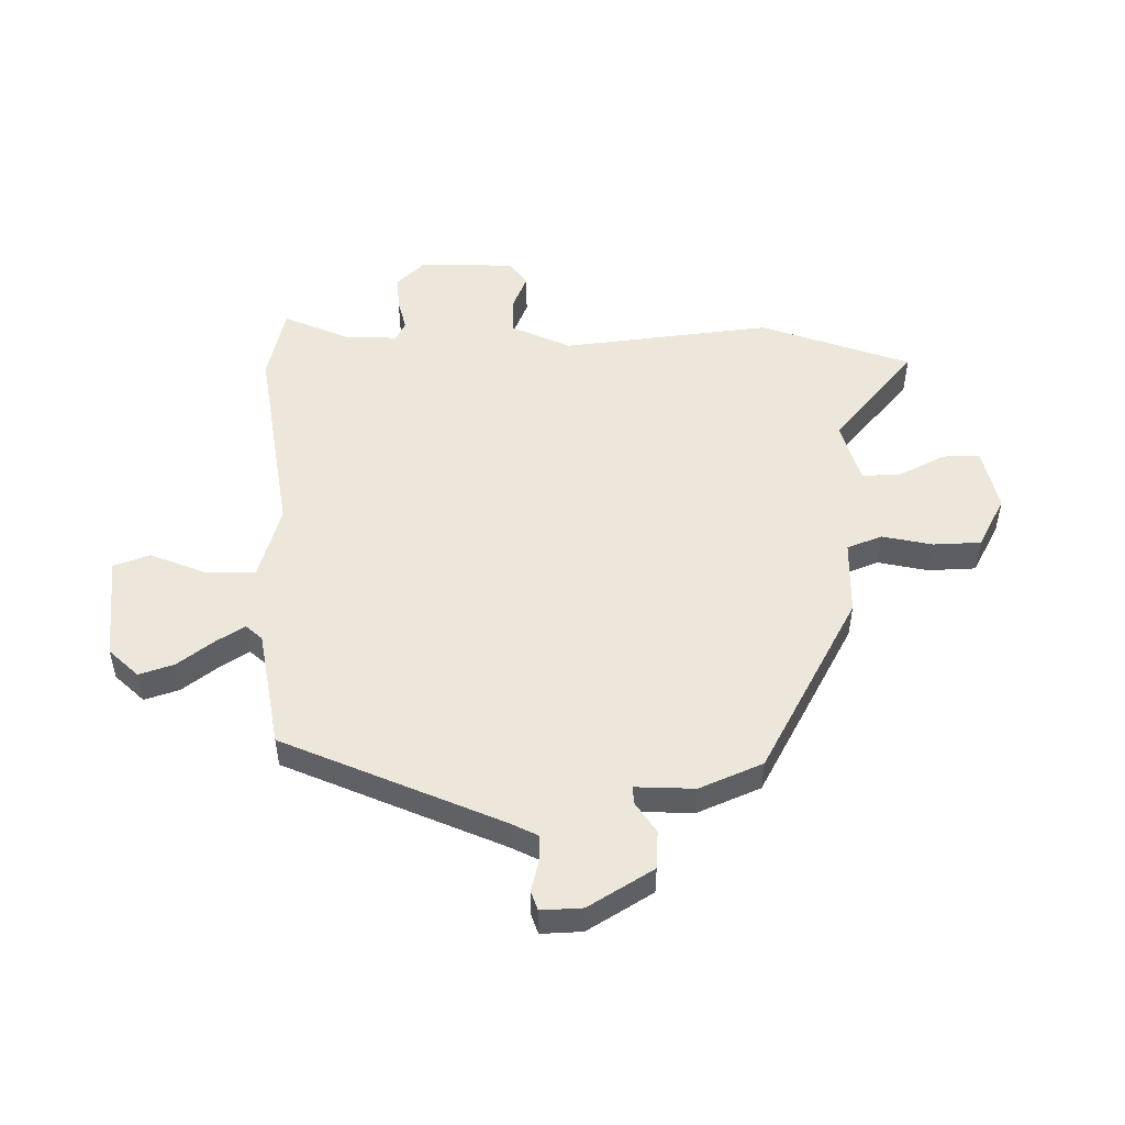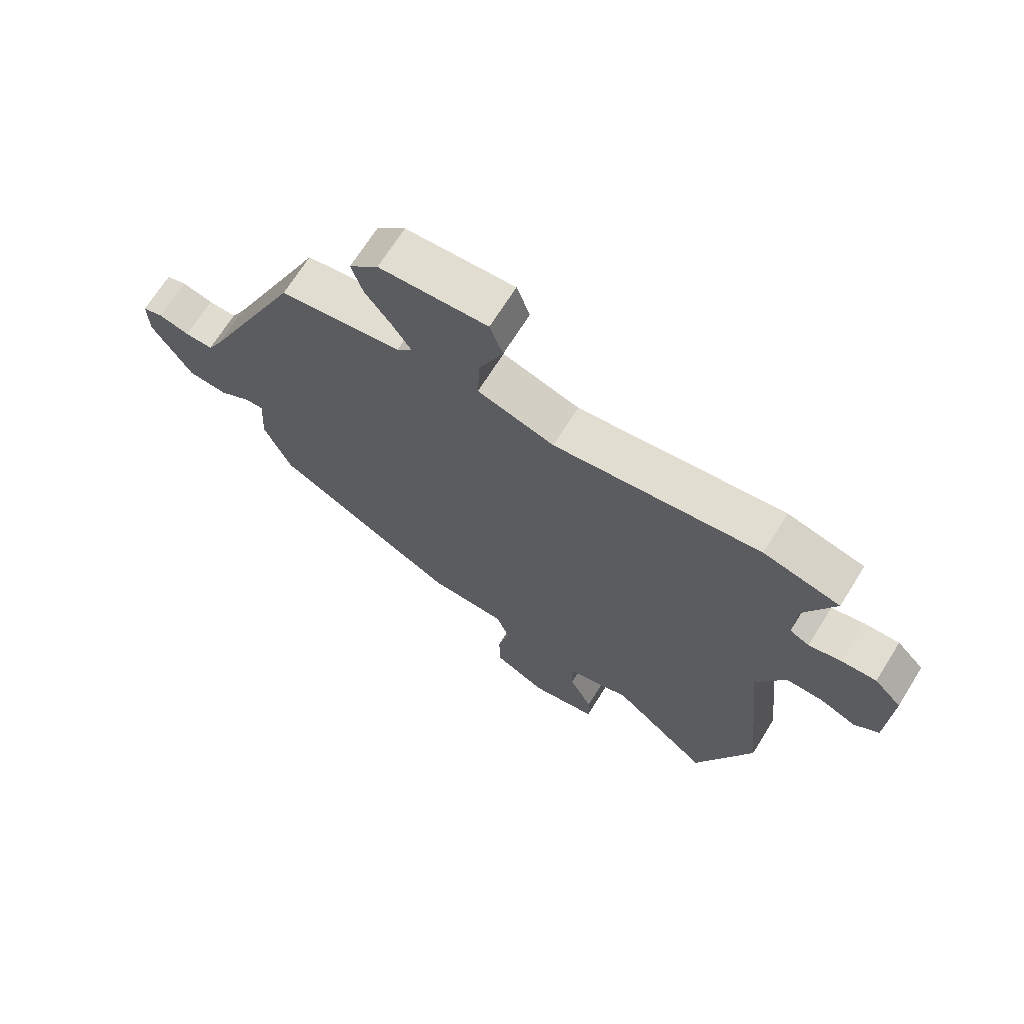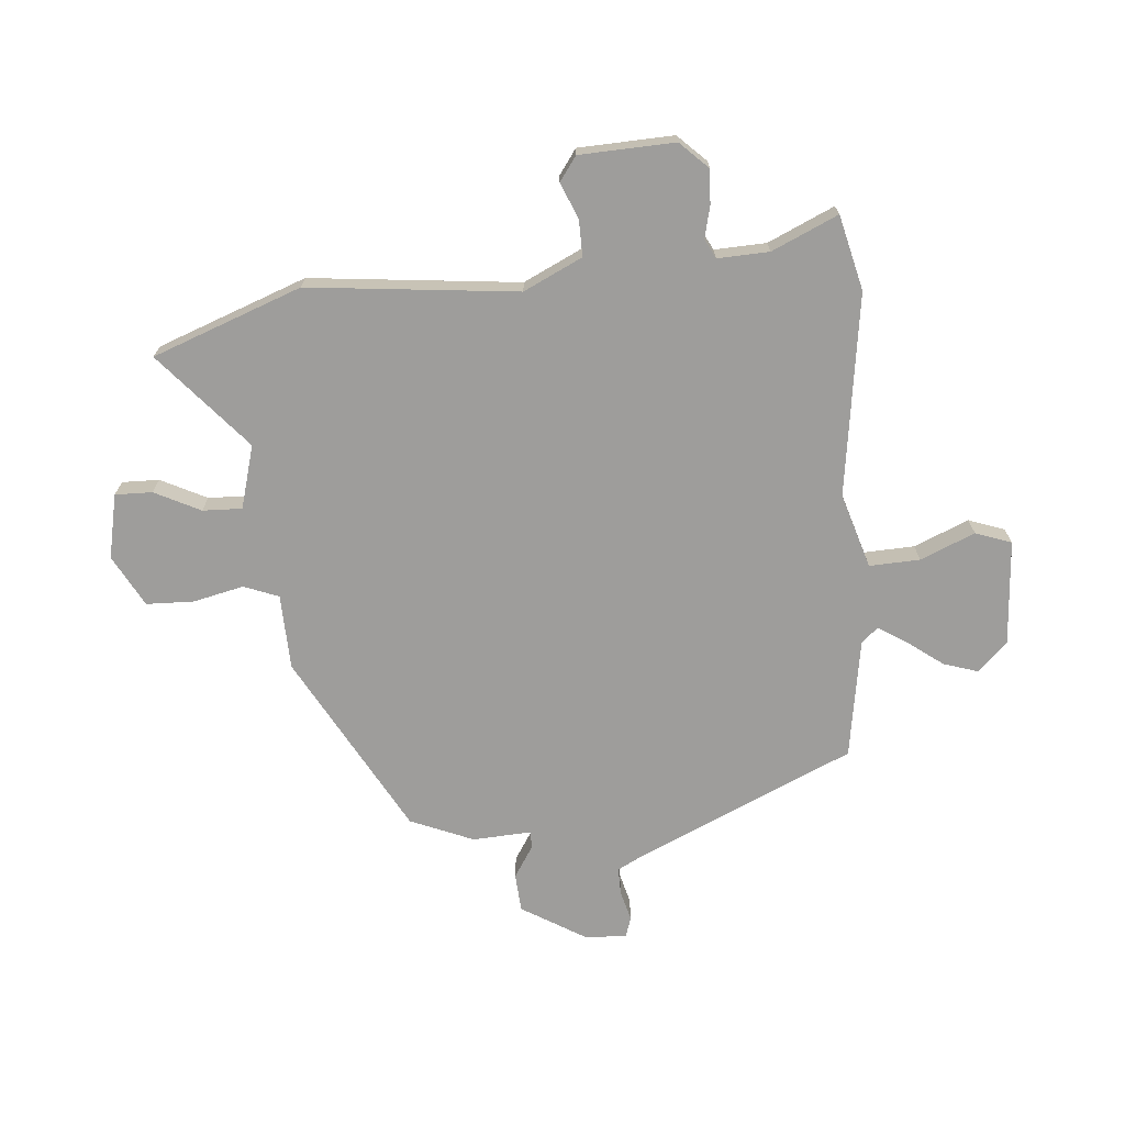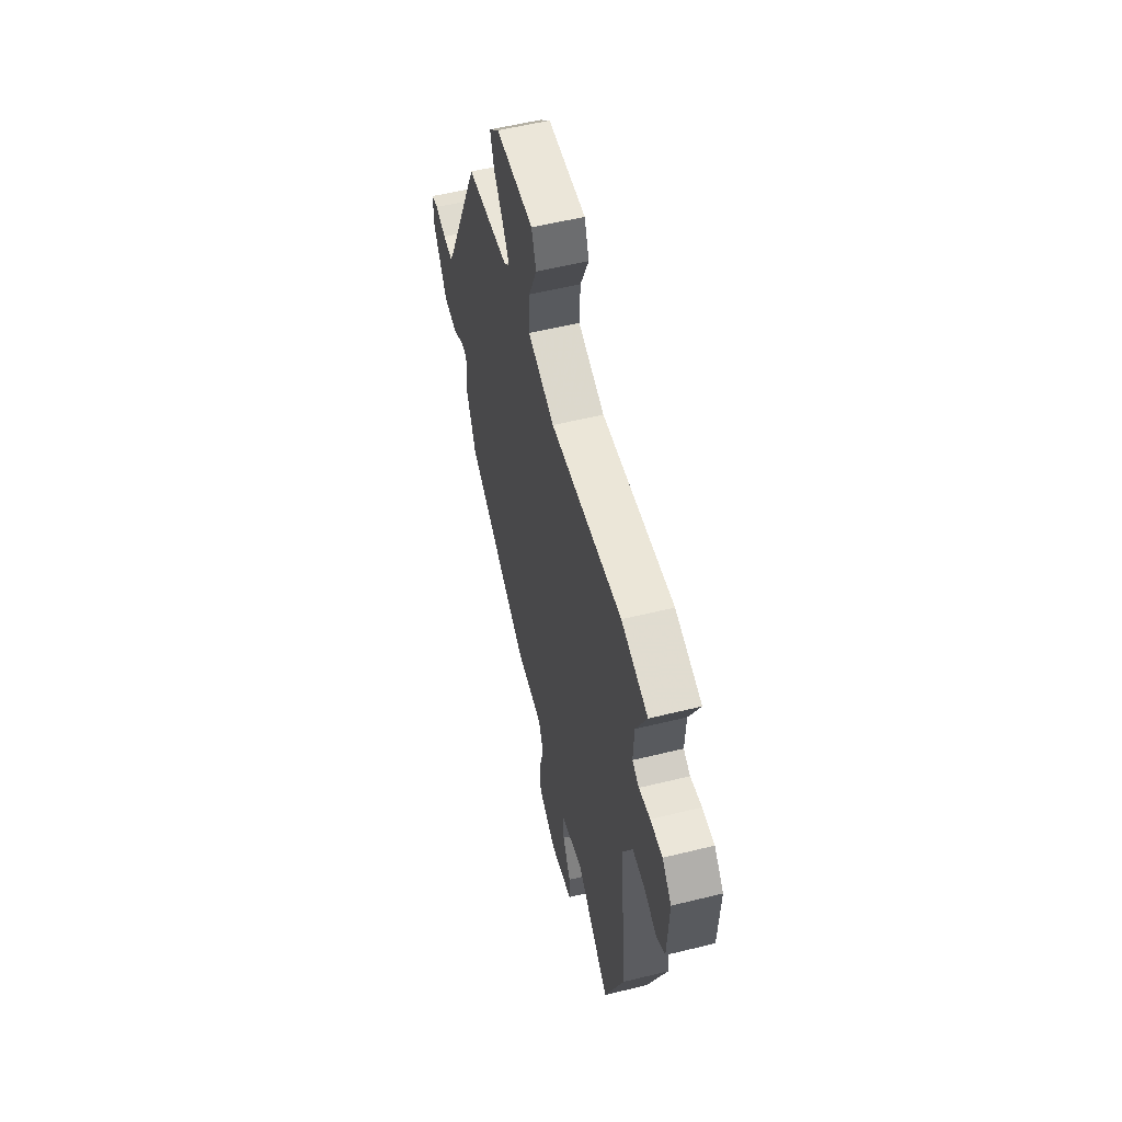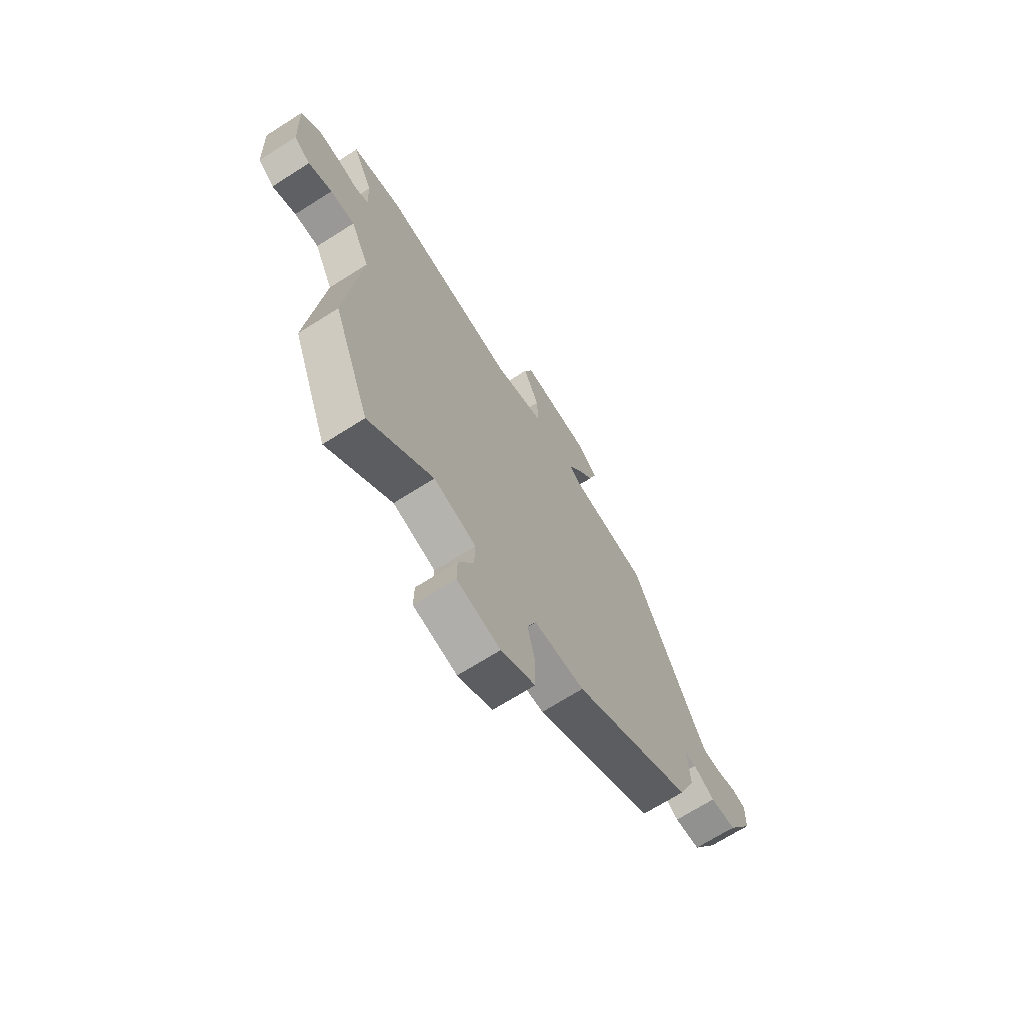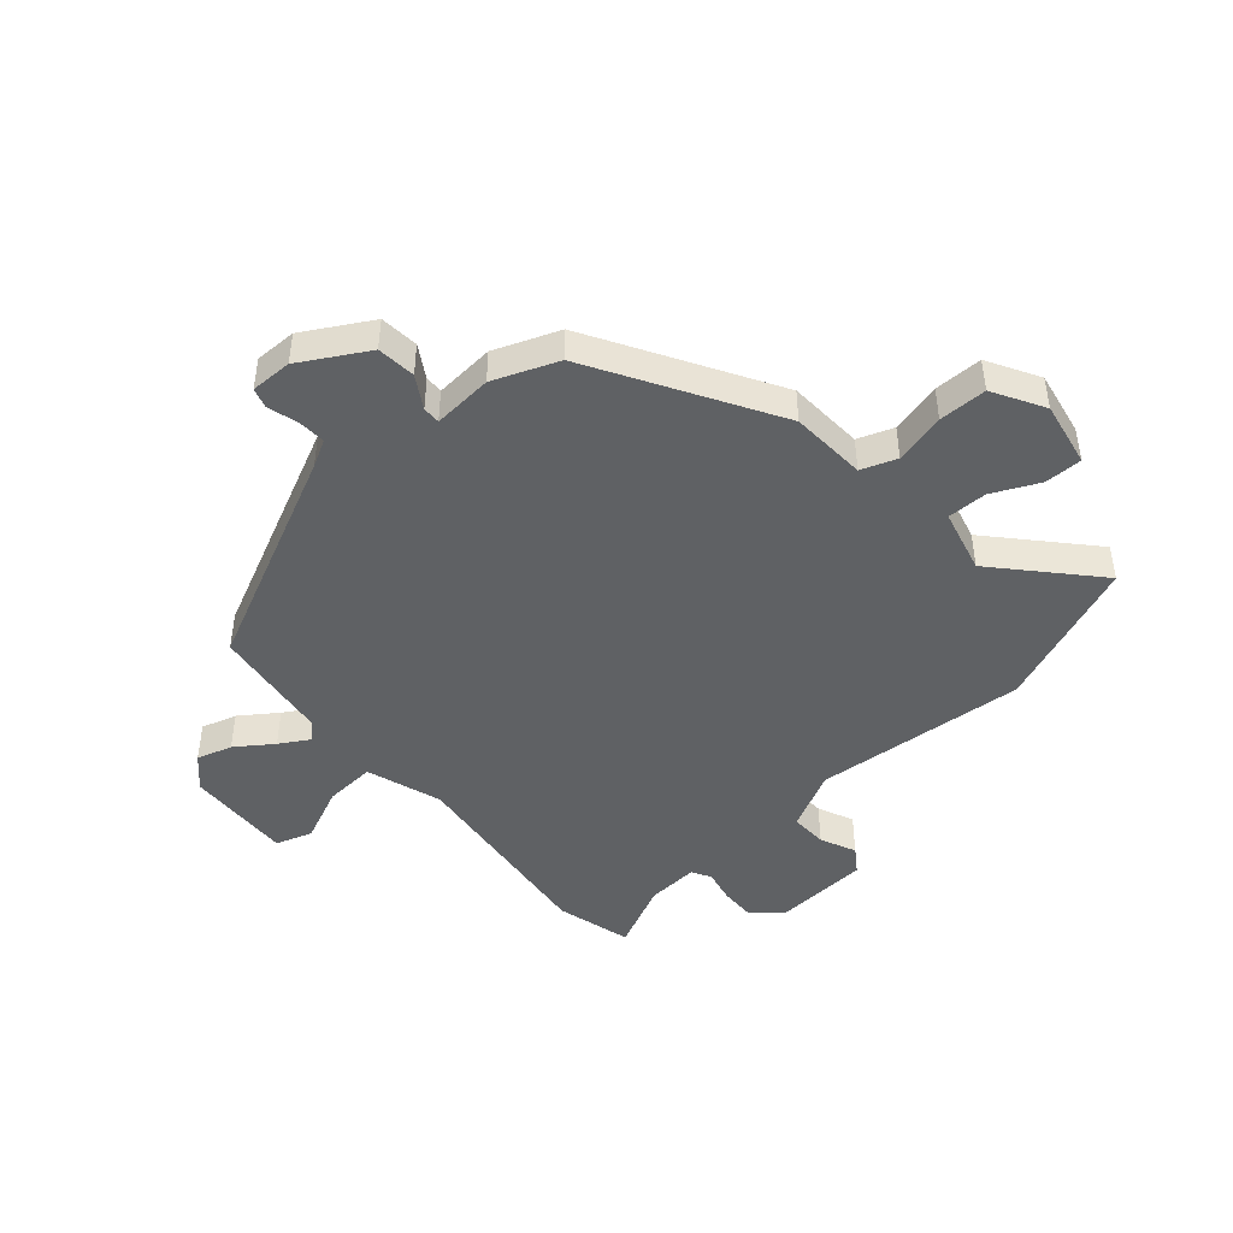
<metadata>
{"format":"obj","ext":"obj","renderer":"f3d","projection":"perspective","resolution":1024,"background":"white","views":[{"elev":50.7,"azim":88.4,"up":"+Y"},{"elev":69.1,"azim":-148.0,"up":"+Z"},{"elev":-70.6,"azim":-85.3,"up":"+Y"},{"elev":56.6,"azim":-104.4,"up":"+Z"},{"elev":-69.3,"azim":-57.6,"up":"+Z"},{"elev":-45.7,"azim":132.2,"up":"+Y"}]}
</metadata>
<code>
v 0.433 0.07 -0.324
v 0.124 0.07 -0.497
v -0.006 0.07 -0.502
v -0.029 0.07 -0.562
v -0.009 0.07 -0.649
v -0.011 0.07 -0.731
v -0.099 0.07 -0.779
v -0.21 0.07 -0.756
v -0.209 0.07 -0.692
v -0.17 0.07 -0.613
v -0.168 0.07 -0.545
v -0.277 0.07 -0.515
v -0.441 0.07 -0.658
v -0.537 0.07 -0.402
v -0.5 0.07 -0.041
v -0.549 0.07 0.06
v -0.612 0.07 0.059
v -0.673 0.07 0.033
v -0.715 0.07 0.063
v -0.722 0.07 0.227
v -0.676 0.07 0.275
v -0.617 0.07 0.272
v -0.562 0.07 0.259
v -0.529 0.07 0.276
v -0.533 0.07 0.365
v -0.585 0.07 0.479
v -0.456 0.07 0.511
v -0.108 0.07 0.463
v 0.021 0.07 0.503
v 0.017 0.07 0.59
v -0.023 0.07 0.684
v -0.001 0.07 0.746
v 0.181 0.07 0.734
v 0.23 0.07 0.684
v 0.211 0.07 0.624
v 0.166 0.07 0.563
v 0.135 0.07 0.513
v 0.161 0.07 0.485
v 0.366 0.07 0.453
v 0.534 0.07 0.082
v 0.558 0.07 0.036
v 0.605 0.07 0.037
v 0.657 0.07 0.051
v 0.691 0.07 0.04
v 0.689 0.07 -0.031
v 0.622 0.07 -0.143
v 0.556 0.07 -0.148
v 0.502 0.07 -0.114
v 0.472 0.07 -0.113
v 0.478 0.07 -0.215
v 0.433 0 -0.324
v 0.124 0 -0.497
v -0.006 0 -0.502
v -0.029 0 -0.562
v -0.009 0 -0.649
v -0.011 0 -0.731
v -0.099 0 -0.779
v -0.21 0 -0.756
v -0.209 0 -0.692
v -0.17 0 -0.613
v -0.168 0 -0.545
v -0.277 0 -0.515
v -0.441 0 -0.658
v -0.537 0 -0.402
v -0.5 0 -0.041
v -0.549 0 0.06
v -0.612 0 0.059
v -0.673 0 0.033
v -0.715 0 0.063
v -0.722 0 0.227
v -0.676 0 0.275
v -0.617 0 0.272
v -0.562 0 0.259
v -0.529 0 0.276
v -0.533 0 0.365
v -0.585 0 0.479
v -0.456 0 0.511
v -0.108 0 0.463
v 0.021 0 0.503
v 0.017 0 0.59
v -0.023 0 0.684
v -0.001 0 0.746
v 0.181 0 0.734
v 0.23 0 0.684
v 0.211 0 0.624
v 0.166 0 0.563
v 0.135 0 0.513
v 0.161 0 0.485
v 0.366 0 0.453
v 0.534 0 0.082
v 0.558 0 0.036
v 0.605 0 0.037
v 0.657 0 0.051
v 0.691 0 0.04
v 0.689 0 -0.031
v 0.622 0 -0.143
v 0.556 0 -0.148
v 0.502 0 -0.114
v 0.472 0 -0.113
v 0.478 0 -0.215
f 1 2 3
f 50 1 3
f 49 50 3
f 46 47 48
f 45 46 48
f 44 45 48
f 43 44 48
f 42 43 48
f 41 42 48 49
f 40 41 49 3
f 38 39 40 3
f 34 35 36
f 33 34 36
f 32 33 36
f 31 32 36
f 30 31 36
f 29 30 36 37
f 38 3 4
f 37 38 4
f 29 37 4
f 28 29 4
f 27 28 4
f 26 27 4
f 25 26 4
f 21 22 23
f 20 21 23
f 19 20 23
f 18 19 23
f 17 18 23
f 16 17 23 24
f 15 16 24
f 12 13 14 15
f 24 25 4
f 15 24 4
f 12 15 4
f 11 12 4
f 8 9 10
f 7 8 10
f 7 10 11
f 6 7 11
f 5 6 11
f 4 5 11
f 53 52 51
f 53 51 100
f 53 100 99
f 98 97 96
f 98 96 95
f 98 95 94
f 98 94 93
f 98 93 92
f 99 98 92 91
f 53 99 91 90
f 53 90 89 88
f 86 85 84
f 86 84 83
f 86 83 82
f 86 82 81
f 86 81 80
f 87 86 80 79
f 54 53 88
f 54 88 87
f 54 87 79
f 54 79 78
f 54 78 77
f 54 77 76
f 54 76 75
f 73 72 71
f 73 71 70
f 73 70 69
f 73 69 68
f 73 68 67
f 74 73 67 66
f 74 66 65
f 65 64 63 62
f 54 75 74
f 54 74 65
f 54 65 62
f 54 62 61
f 60 59 58
f 60 58 57
f 61 60 57
f 61 57 56
f 61 56 55
f 61 55 54
f 1 51 52 2
f 2 52 53 3
f 3 53 54 4
f 4 54 55 5
f 5 55 56 6
f 6 56 57 7
f 7 57 58 8
f 8 58 59 9
f 9 59 60 10
f 10 60 61 11
f 11 61 62 12
f 12 62 63 13
f 13 63 64 14
f 14 64 65 15
f 15 65 66 16
f 16 66 67 17
f 17 67 68 18
f 18 68 69 19
f 19 69 70 20
f 20 70 71 21
f 21 71 72 22
f 22 72 73 23
f 23 73 74 24
f 24 74 75 25
f 25 75 76 26
f 26 76 77 27
f 27 77 78 28
f 28 78 79 29
f 29 79 80 30
f 30 80 81 31
f 31 81 82 32
f 32 82 83 33
f 33 83 84 34
f 34 84 85 35
f 35 85 86 36
f 36 86 87 37
f 37 87 88 38
f 38 88 89 39
f 39 89 90 40
f 40 90 91 41
f 41 91 92 42
f 42 92 93 43
f 43 93 94 44
f 44 94 95 45
f 45 95 96 46
f 46 96 97 47
f 47 97 98 48
f 48 98 99 49
f 49 99 100 50
f 50 100 51 1

</code>
